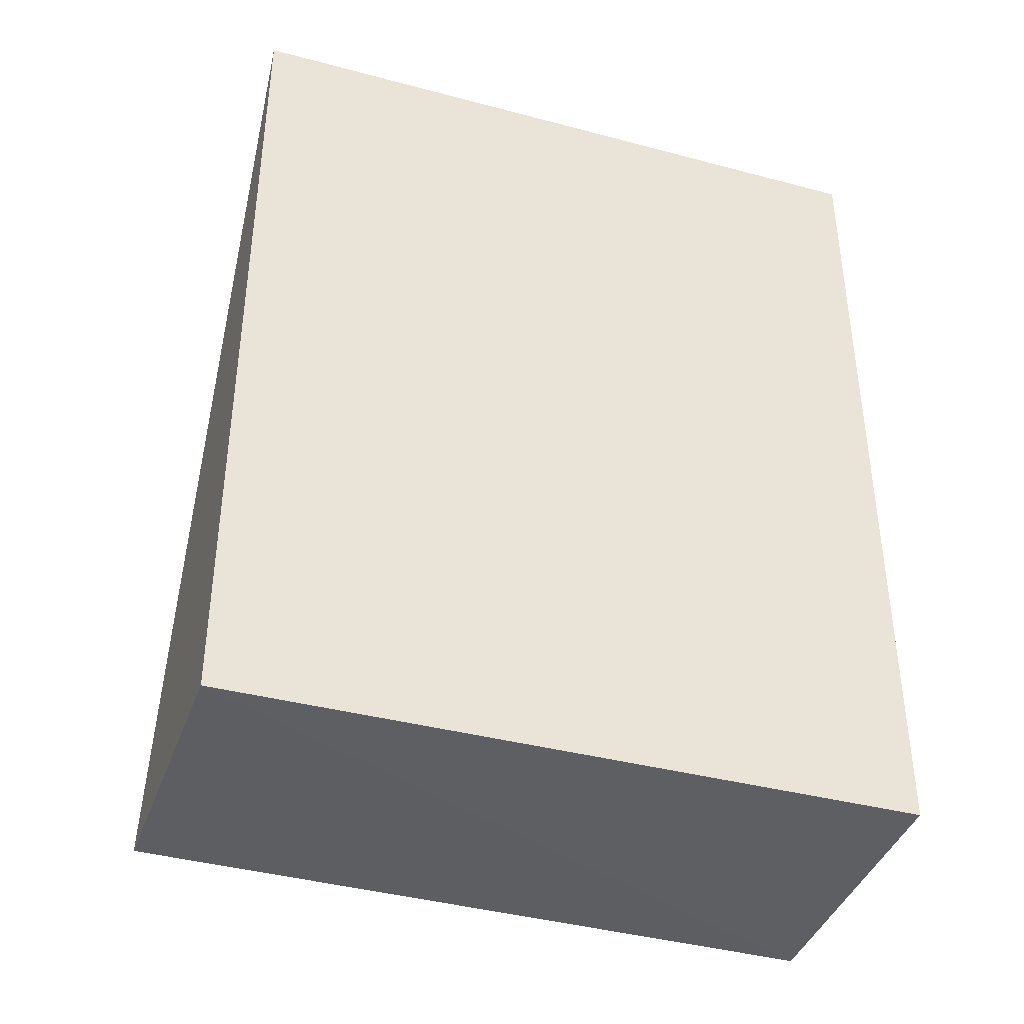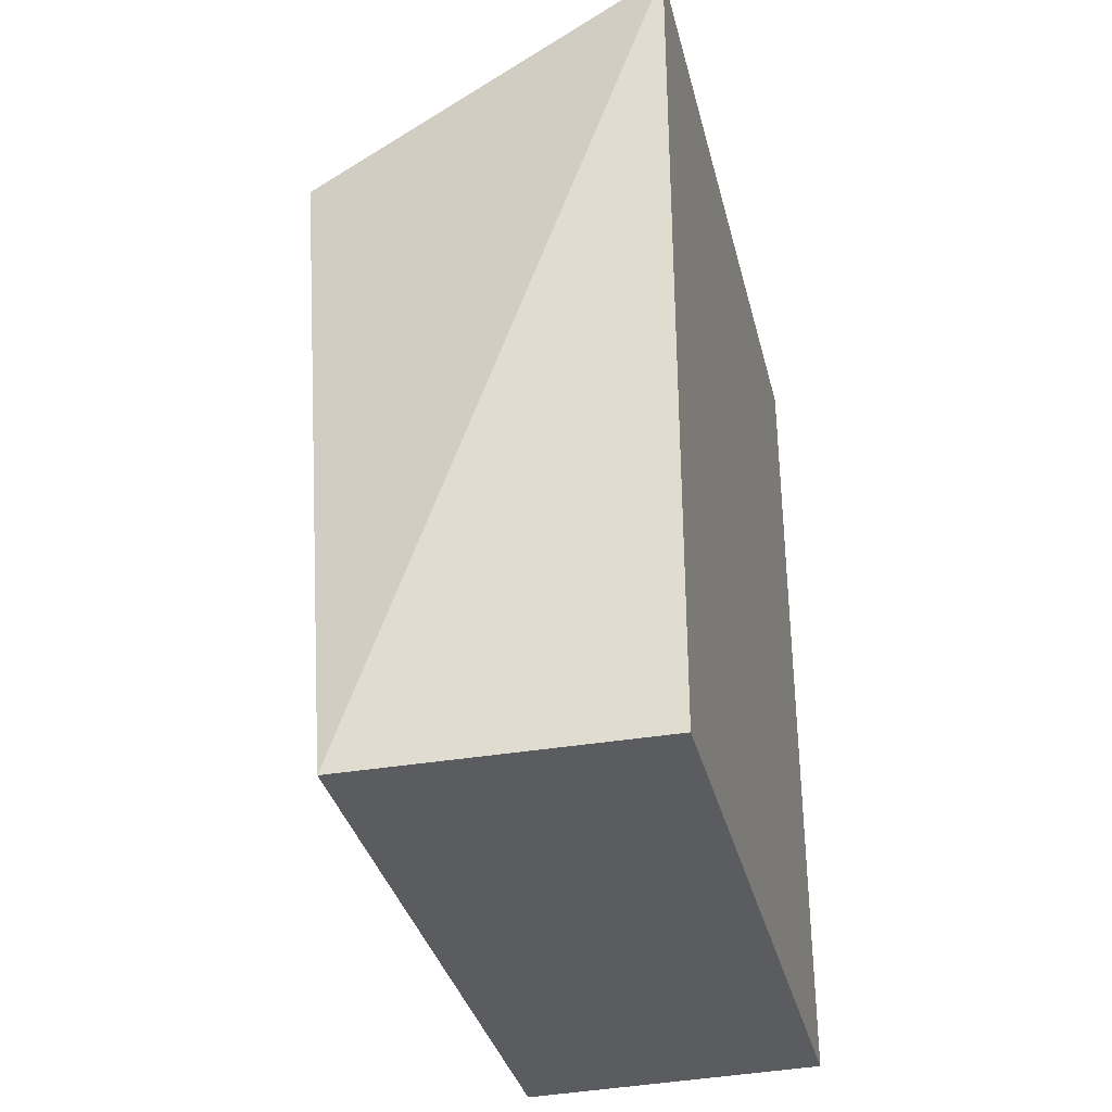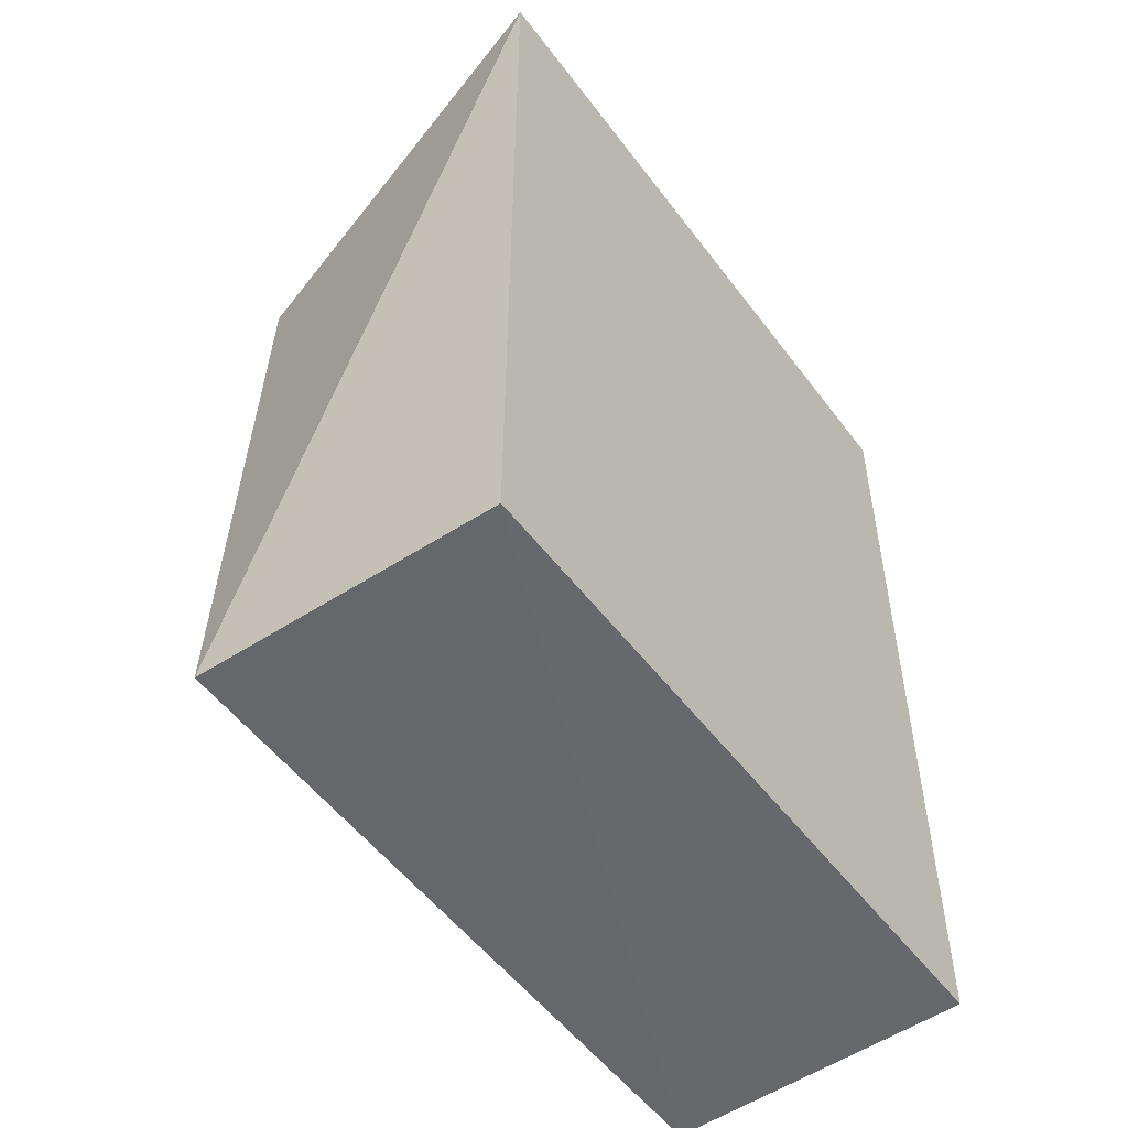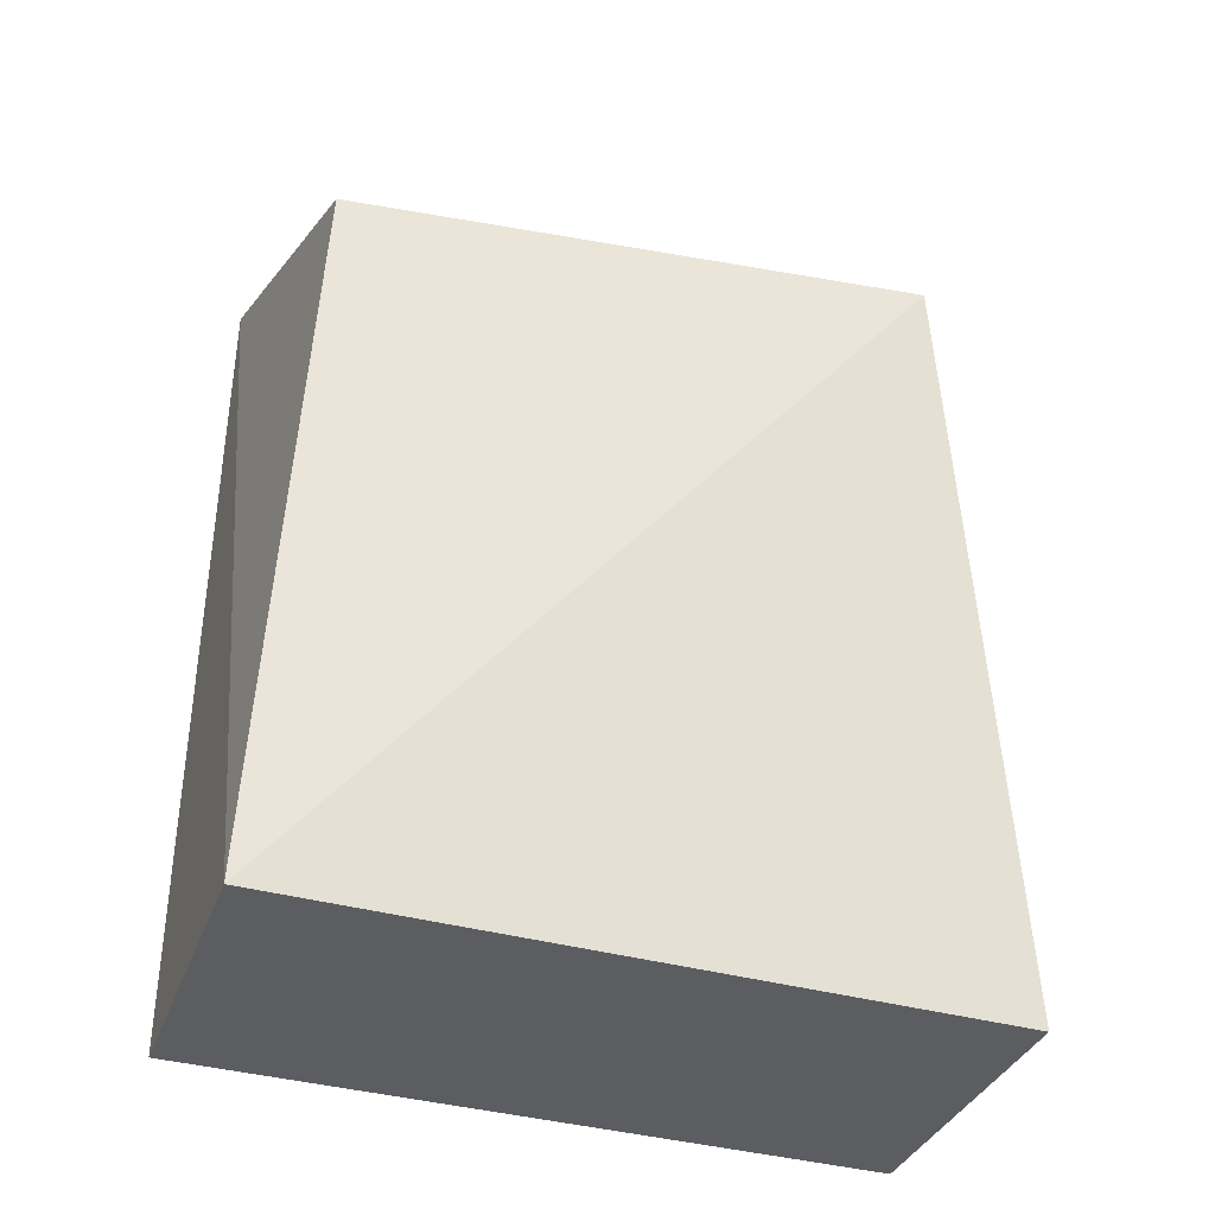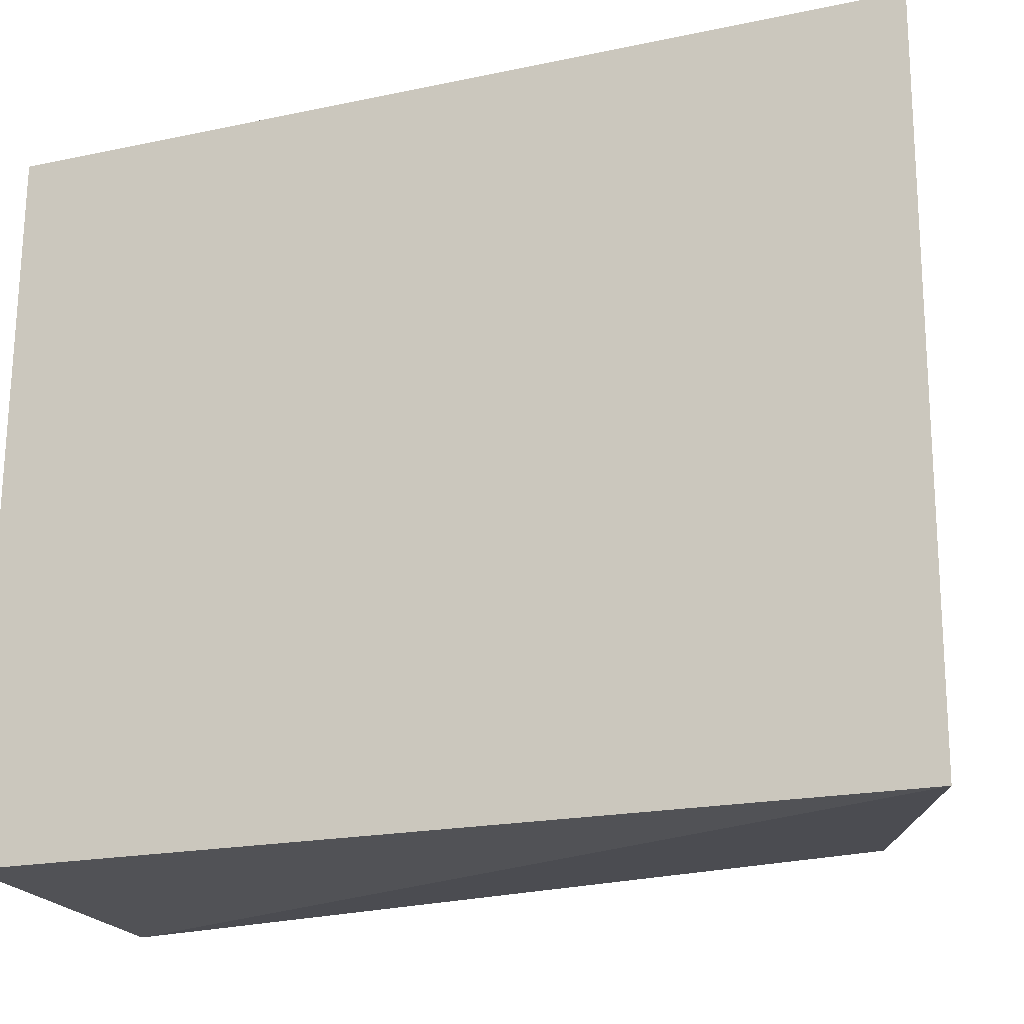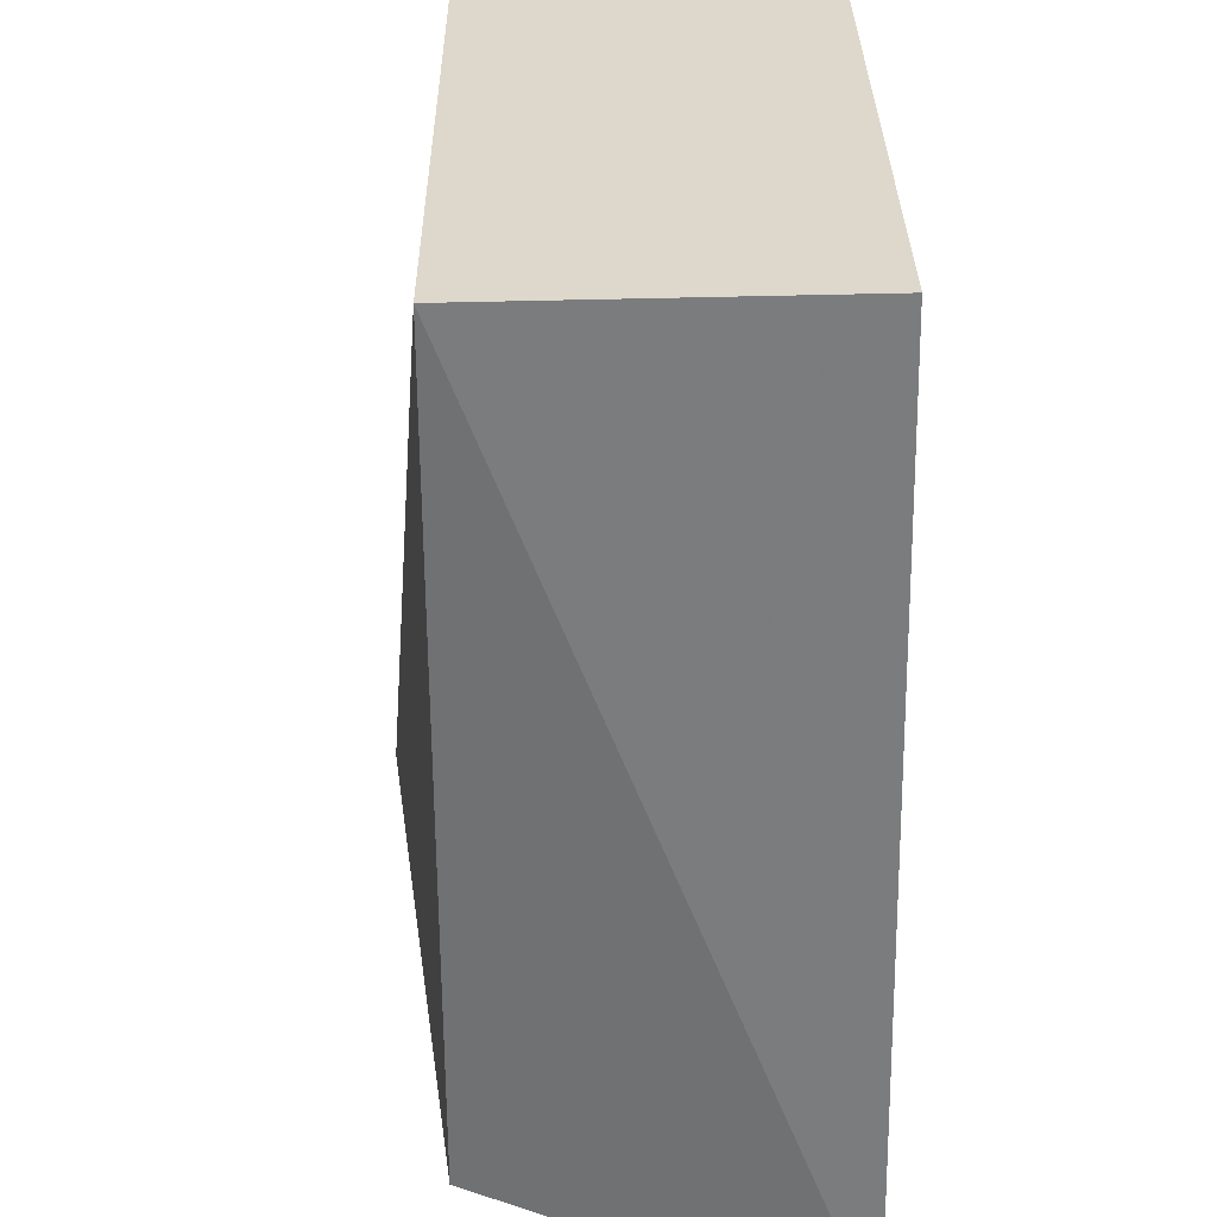
<metadata>
{"format":"obj","ext":"obj","renderer":"f3d","projection":"perspective","resolution":1024,"background":"white","views":[{"elev":-39.1,"azim":70.8,"up":"+Y"},{"elev":-34.7,"azim":12.9,"up":"+Y"},{"elev":-52.0,"azim":34.9,"up":"+Y"},{"elev":-37.2,"azim":-110.8,"up":"+Y"},{"elev":-19.6,"azim":111.5,"up":"+Z"},{"elev":-58.4,"azim":1.0,"up":"+Z"}]}
</metadata>
<code>
v 0.1151 0.03037 0.06624
v 0.115 -0.02336 0.06624
v 0.1158 0.03037 0.02326
v 0.0957 0.02244 0.02468
v 0.09098 0.02274 0.06036
v 0.1157 -0.02337 0.02325
v 0.09626 -0.02336 0.06621
v 0.09654 -0.02356 0.02266
f 1 2 3
f 5 1 3
f 5 3 4
f 6 3 2
f 7 2 1
f 7 1 5
f 8 4 3
f 8 3 6
f 8 6 2
f 8 2 7
f 8 7 5
f 8 5 4

</code>
